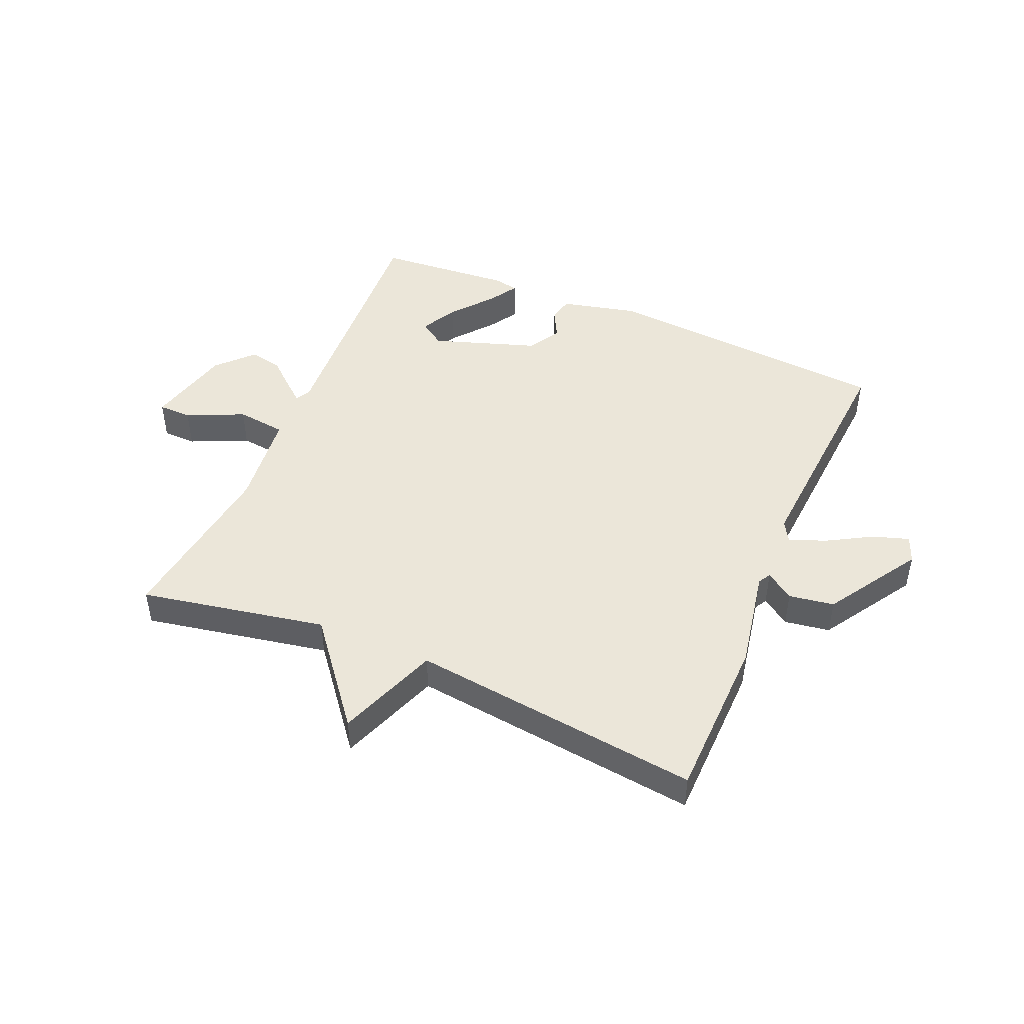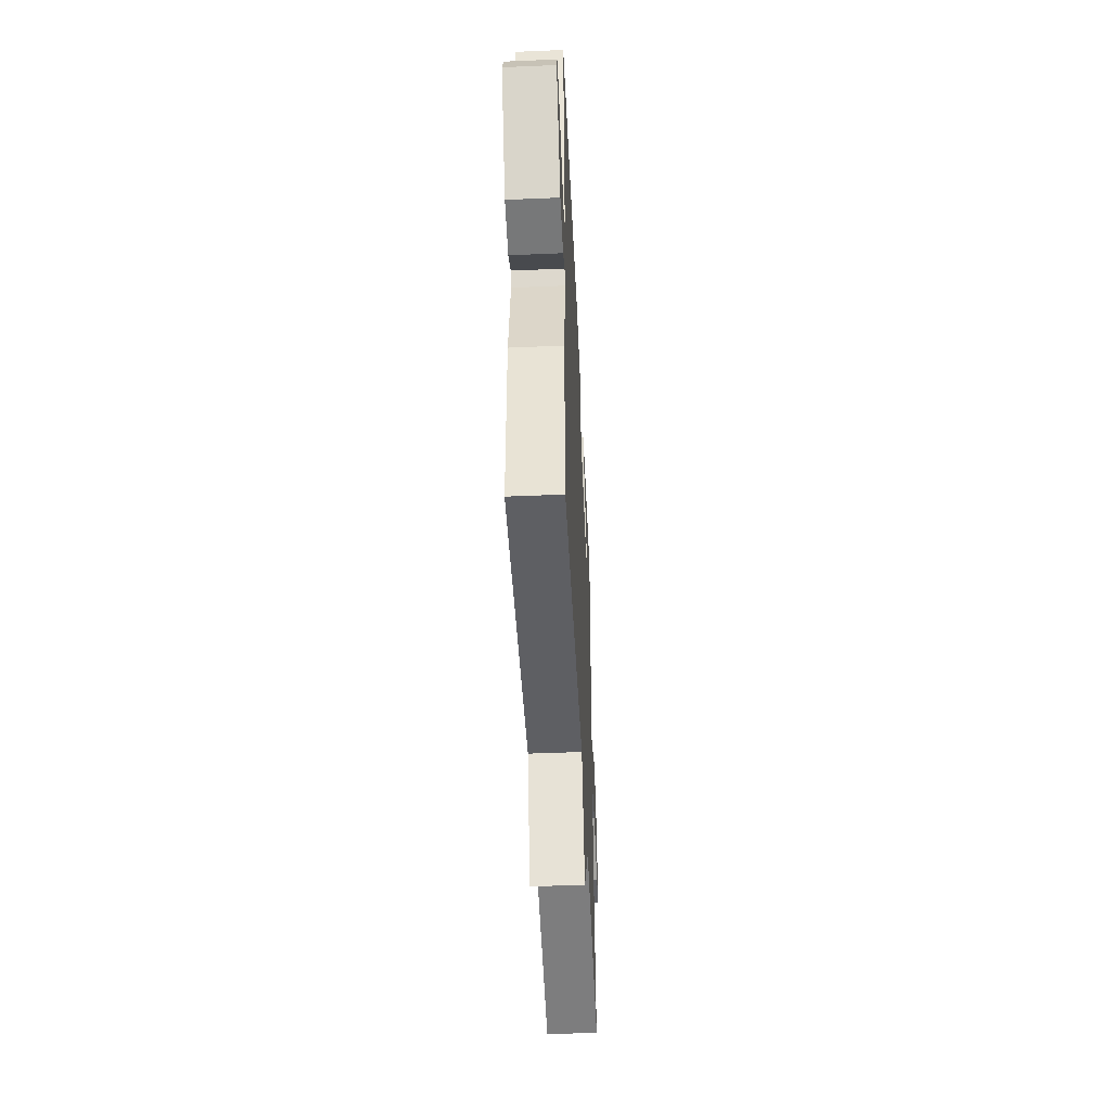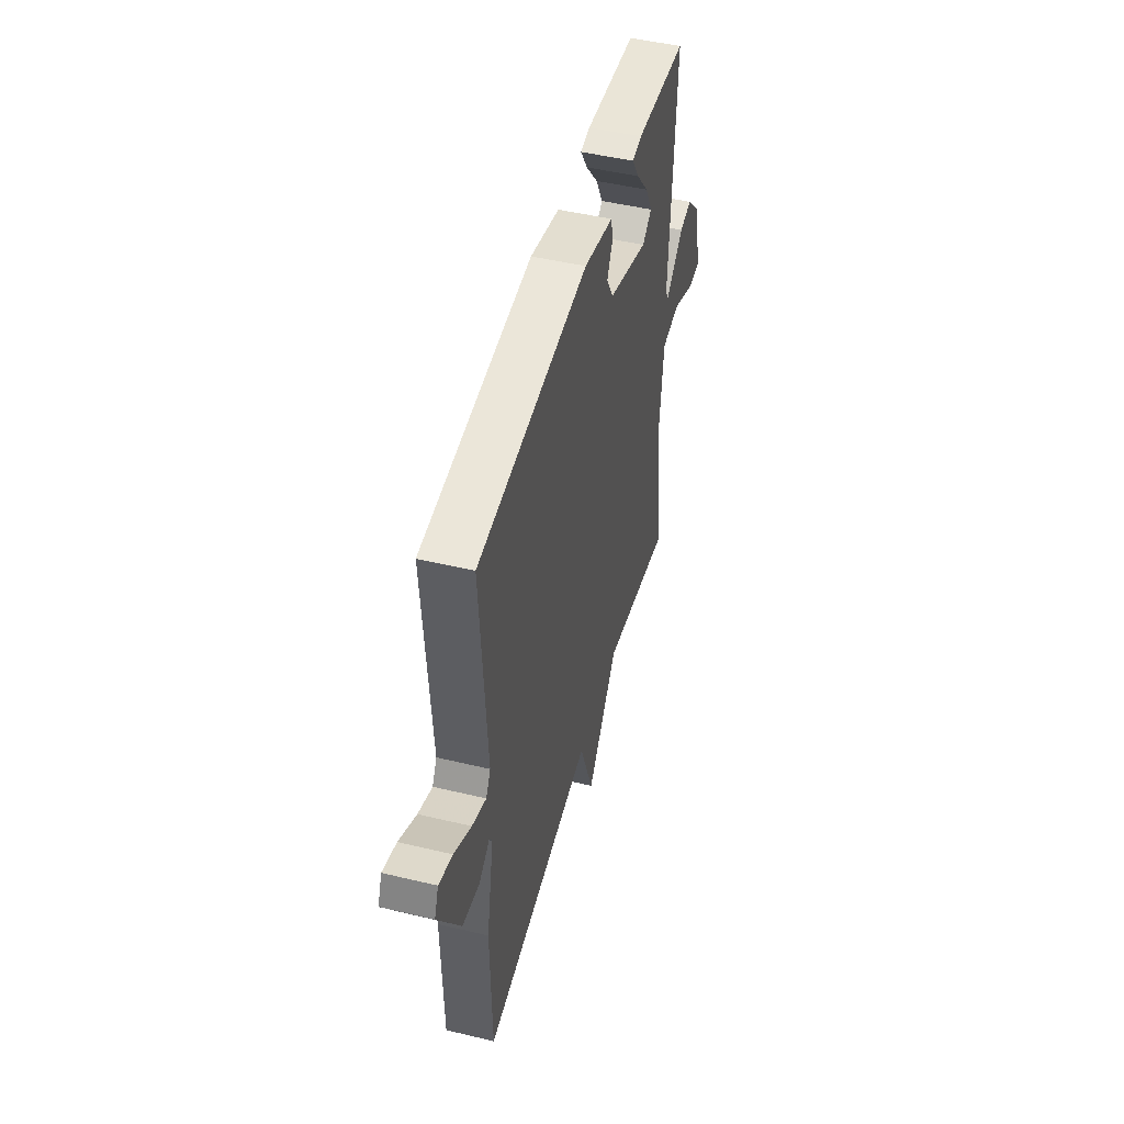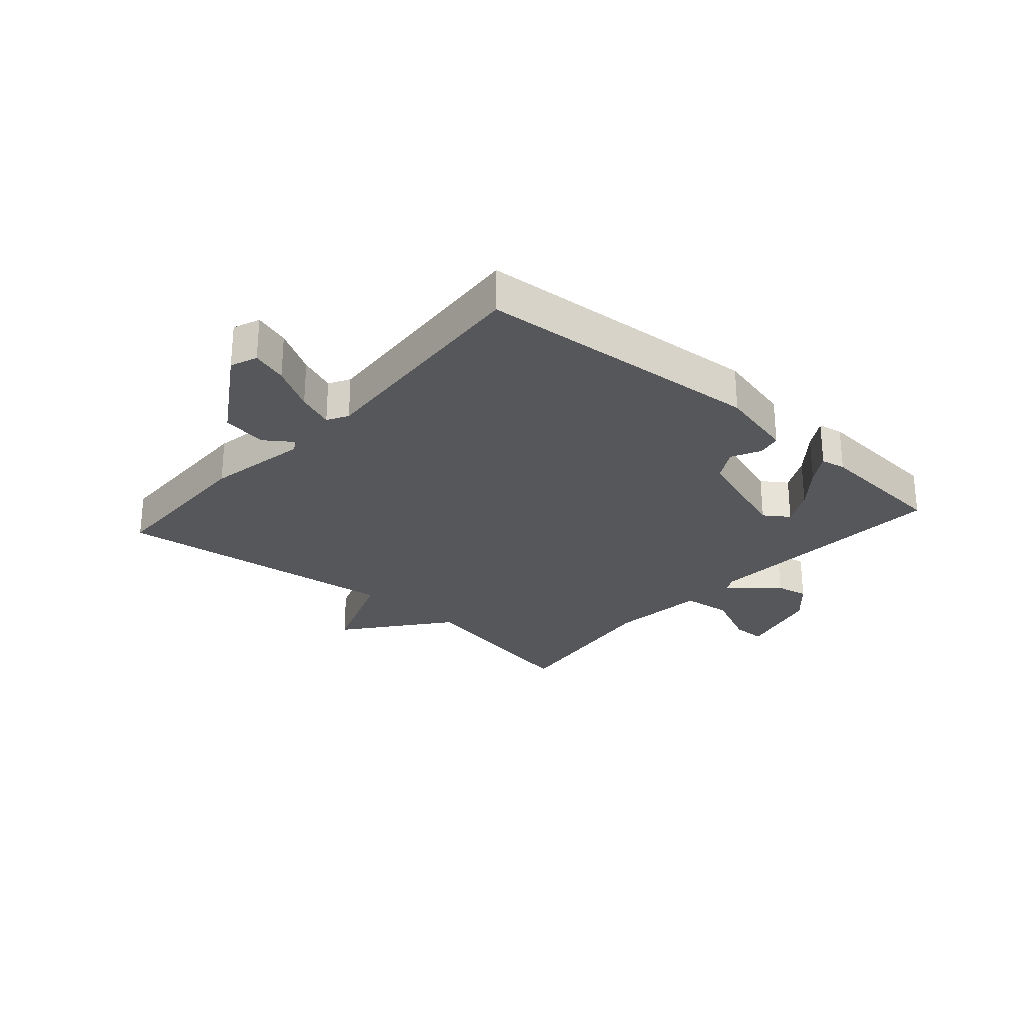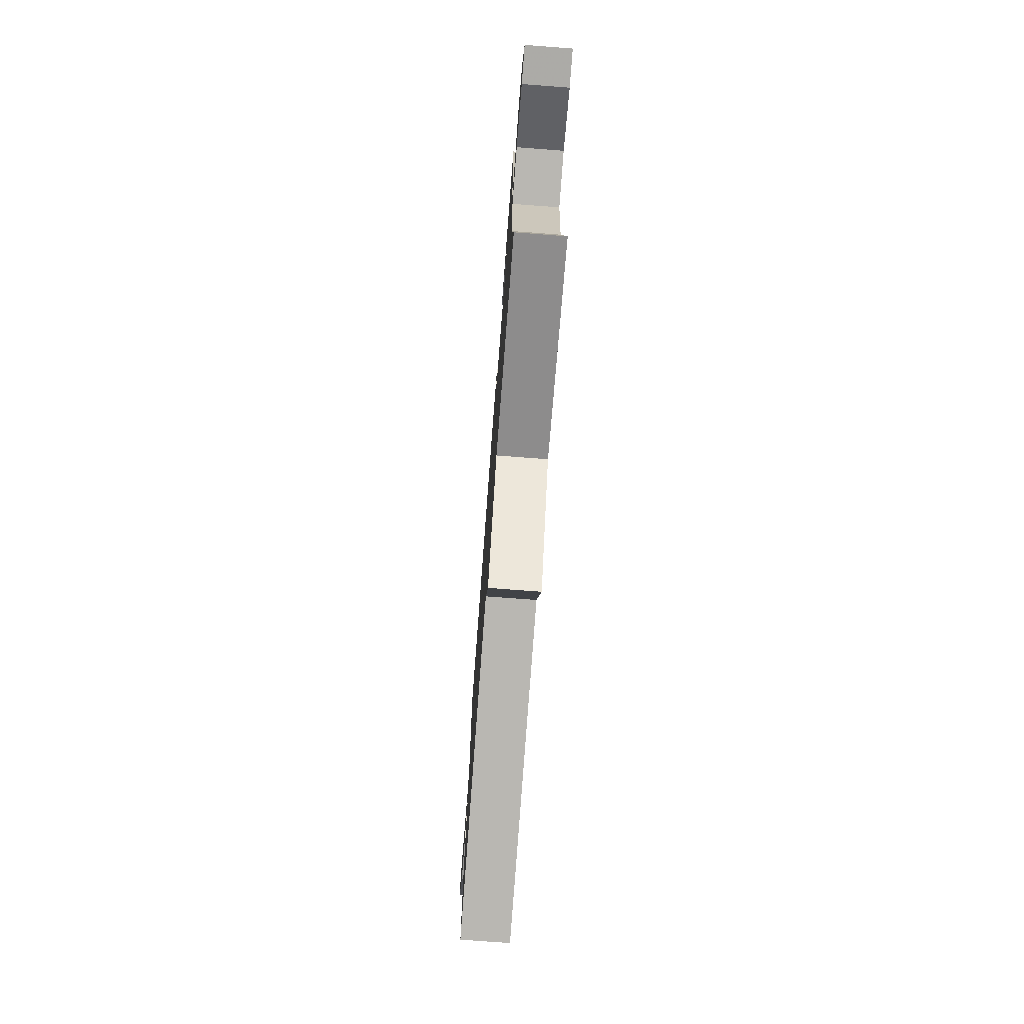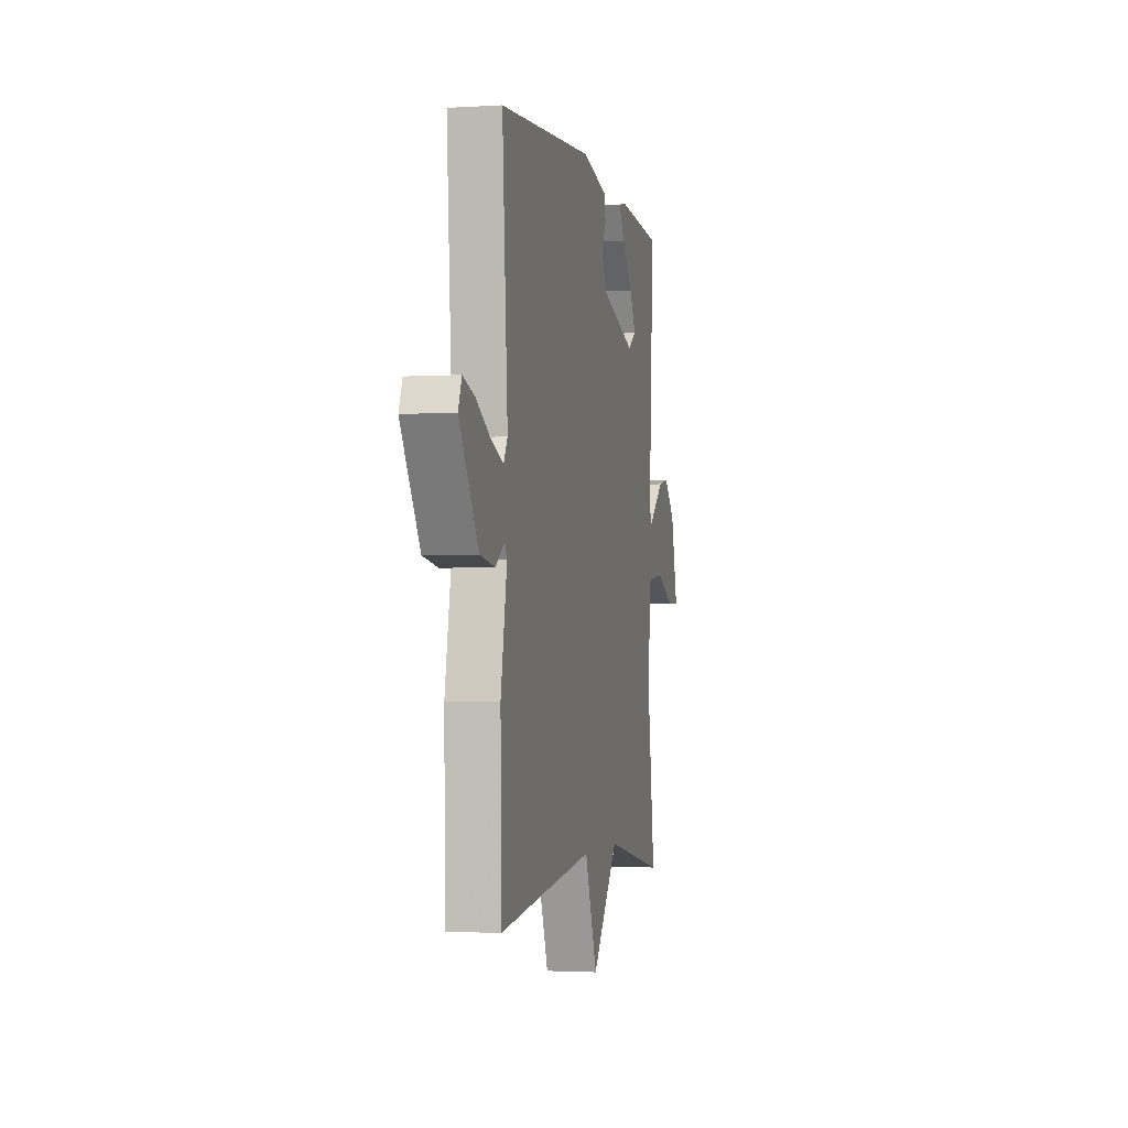
<metadata>
{"format":"obj","ext":"obj","renderer":"f3d","projection":"perspective","resolution":1024,"background":"white","views":[{"elev":46.8,"azim":-156.9,"up":"+Y"},{"elev":-48.4,"azim":-87.3,"up":"+Z"},{"elev":48.1,"azim":-75.0,"up":"+Z"},{"elev":-26.9,"azim":-41.3,"up":"+Y"},{"elev":-75.1,"azim":85.7,"up":"+Z"},{"elev":-2.3,"azim":-77.5,"up":"+Z"}]}
</metadata>
<code>
v 0.5 0.07 -0.5
v 0.188 0.07 -0.441
v 0.052 0.07 -0.612
v -0.012 0.07 -0.441
v -0.5 0.07 -0.5
v -0.506 0.07 -0.223
v -0.474 0.07 -0.051
v -0.486 0.07 -0.03
v -0.533 0.07 -0.063
v -0.609 0.07 -0.051
v -0.707 0.07 0.105
v -0.689 0.07 0.15
v -0.629 0.07 0.131
v -0.554 0.07 0.088
v -0.492 0.07 0.064
v -0.472 0.07 0.099
v -0.5 0.07 0.5
v -0.014 0.07 0.537
v 0.116 0.07 0.506
v 0.125 0.07 0.465
v 0.1 0.07 0.416
v 0.131 0.07 0.362
v 0.307 0.07 0.303
v 0.349 0.07 0.332
v 0.317 0.07 0.393
v 0.262 0.07 0.46
v 0.231 0.07 0.51
v 0.273 0.07 0.518
v 0.5 0.07 0.5
v 0.475 0.07 0.07
v 0.489 0.07 0.046
v 0.522 0.07 0.074
v 0.568 0.07 0.114
v 0.622 0.07 0.125
v 0.678 0.07 0.066
v 0.714 0.07 -0.077
v 0.658 0.07 -0.078
v 0.562 0.07 -0.034
v 0.479 0.07 -0.044
v 0.461 0.07 -0.207
v 0.5 0 -0.5
v 0.188 0 -0.441
v 0.052 0 -0.612
v -0.012 0 -0.441
v -0.5 0 -0.5
v -0.506 0 -0.223
v -0.474 0 -0.051
v -0.486 0 -0.03
v -0.533 0 -0.063
v -0.609 0 -0.051
v -0.707 0 0.105
v -0.689 0 0.15
v -0.629 0 0.131
v -0.554 0 0.088
v -0.492 0 0.064
v -0.472 0 0.099
v -0.5 0 0.5
v -0.014 0 0.537
v 0.116 0 0.506
v 0.125 0 0.465
v 0.1 0 0.416
v 0.131 0 0.362
v 0.307 0 0.303
v 0.349 0 0.332
v 0.317 0 0.393
v 0.262 0 0.46
v 0.231 0 0.51
v 0.273 0 0.518
v 0.5 0 0.5
v 0.475 0 0.07
v 0.489 0 0.046
v 0.522 0 0.074
v 0.568 0 0.114
v 0.622 0 0.125
v 0.678 0 0.066
v 0.714 0 -0.077
v 0.658 0 -0.078
v 0.562 0 -0.034
v 0.479 0 -0.044
v 0.461 0 -0.207
f 36 37 38
f 35 36 38
f 34 35 38
f 33 34 38
f 32 33 38
f 31 32 38 39
f 30 31 39
f 28 29 30
f 25 26 27 28
f 24 25 28
f 24 28 30
f 30 39 40
f 24 30 40
f 23 24 40
f 19 20 21
f 18 19 21
f 17 18 21
f 16 17 21
f 15 16 21 22
f 12 13 14
f 11 12 14
f 10 11 14
f 9 10 14
f 8 9 14
f 8 14 15
f 40 1 2
f 23 40 2
f 22 23 2
f 15 22 2
f 8 15 2
f 7 8 2
f 2 3 4
f 7 2 4
f 4 5 6 7
f 78 77 76
f 78 76 75
f 78 75 74
f 78 74 73
f 78 73 72
f 79 78 72 71
f 79 71 70
f 70 69 68
f 68 67 66 65
f 68 65 64
f 70 68 64
f 80 79 70
f 80 70 64
f 80 64 63
f 61 60 59
f 61 59 58
f 61 58 57
f 61 57 56
f 62 61 56 55
f 54 53 52
f 54 52 51
f 54 51 50
f 54 50 49
f 54 49 48
f 55 54 48
f 42 41 80
f 42 80 63
f 42 63 62
f 42 62 55
f 42 55 48
f 42 48 47
f 44 43 42
f 44 42 47
f 47 46 45 44
f 1 41 42 2
f 2 42 43 3
f 3 43 44 4
f 4 44 45 5
f 5 45 46 6
f 6 46 47 7
f 7 47 48 8
f 8 48 49 9
f 9 49 50 10
f 10 50 51 11
f 11 51 52 12
f 12 52 53 13
f 13 53 54 14
f 14 54 55 15
f 15 55 56 16
f 16 56 57 17
f 17 57 58 18
f 18 58 59 19
f 19 59 60 20
f 20 60 61 21
f 21 61 62 22
f 22 62 63 23
f 23 63 64 24
f 24 64 65 25
f 25 65 66 26
f 26 66 67 27
f 27 67 68 28
f 28 68 69 29
f 29 69 70 30
f 30 70 71 31
f 31 71 72 32
f 32 72 73 33
f 33 73 74 34
f 34 74 75 35
f 35 75 76 36
f 36 76 77 37
f 37 77 78 38
f 38 78 79 39
f 39 79 80 40
f 40 80 41 1

</code>
